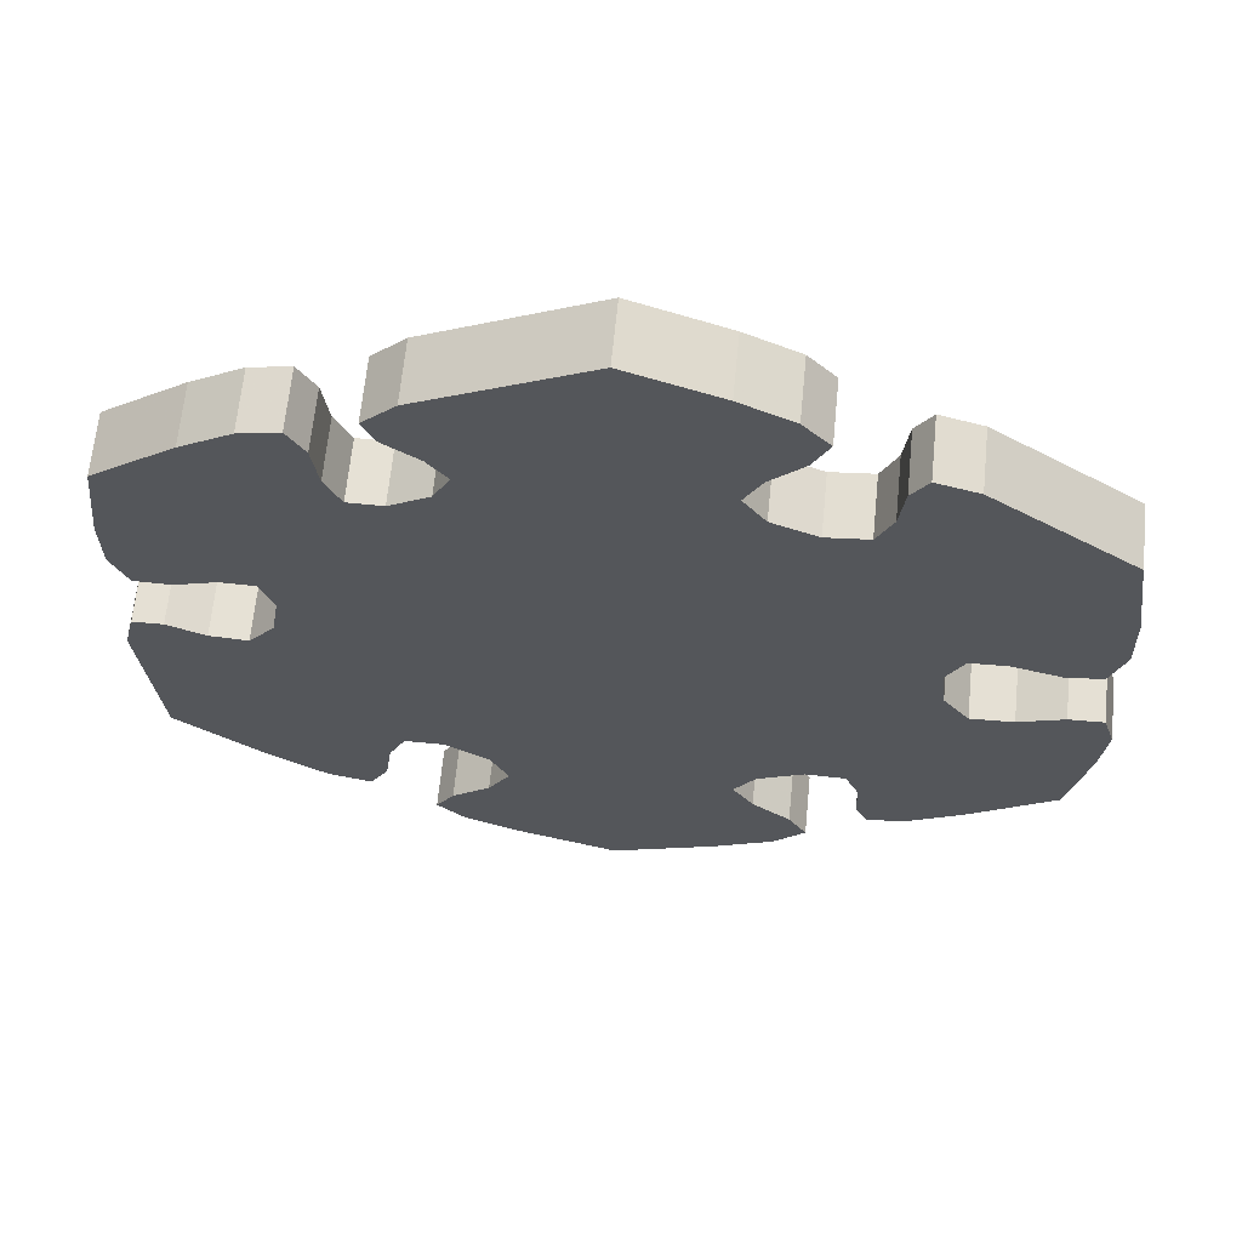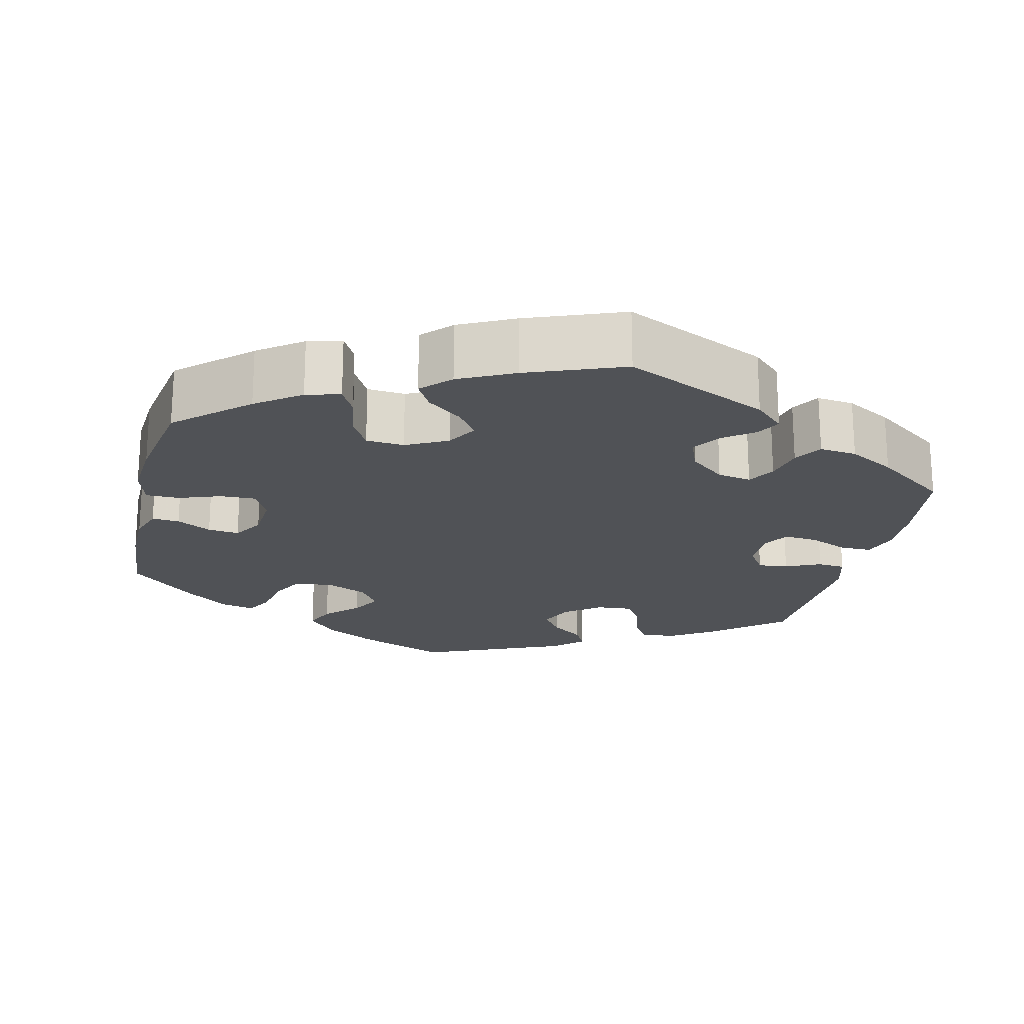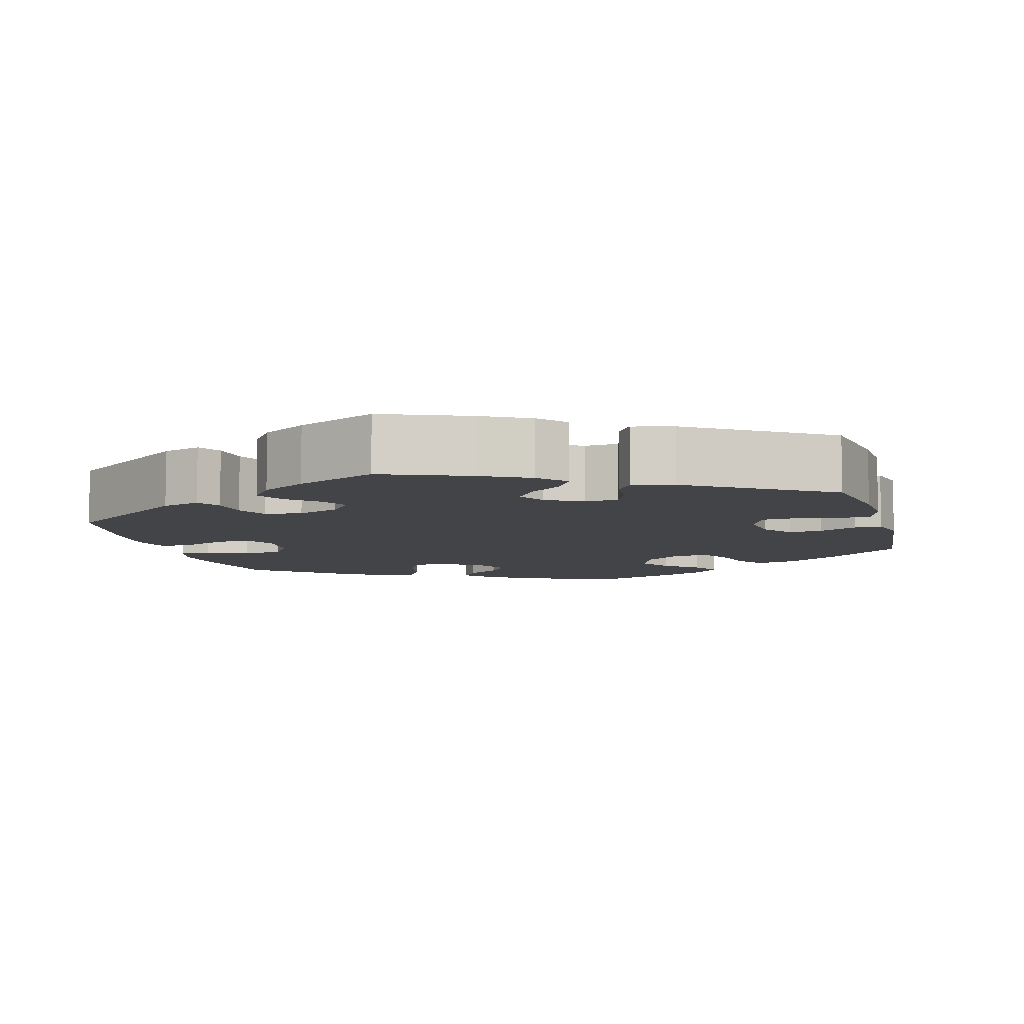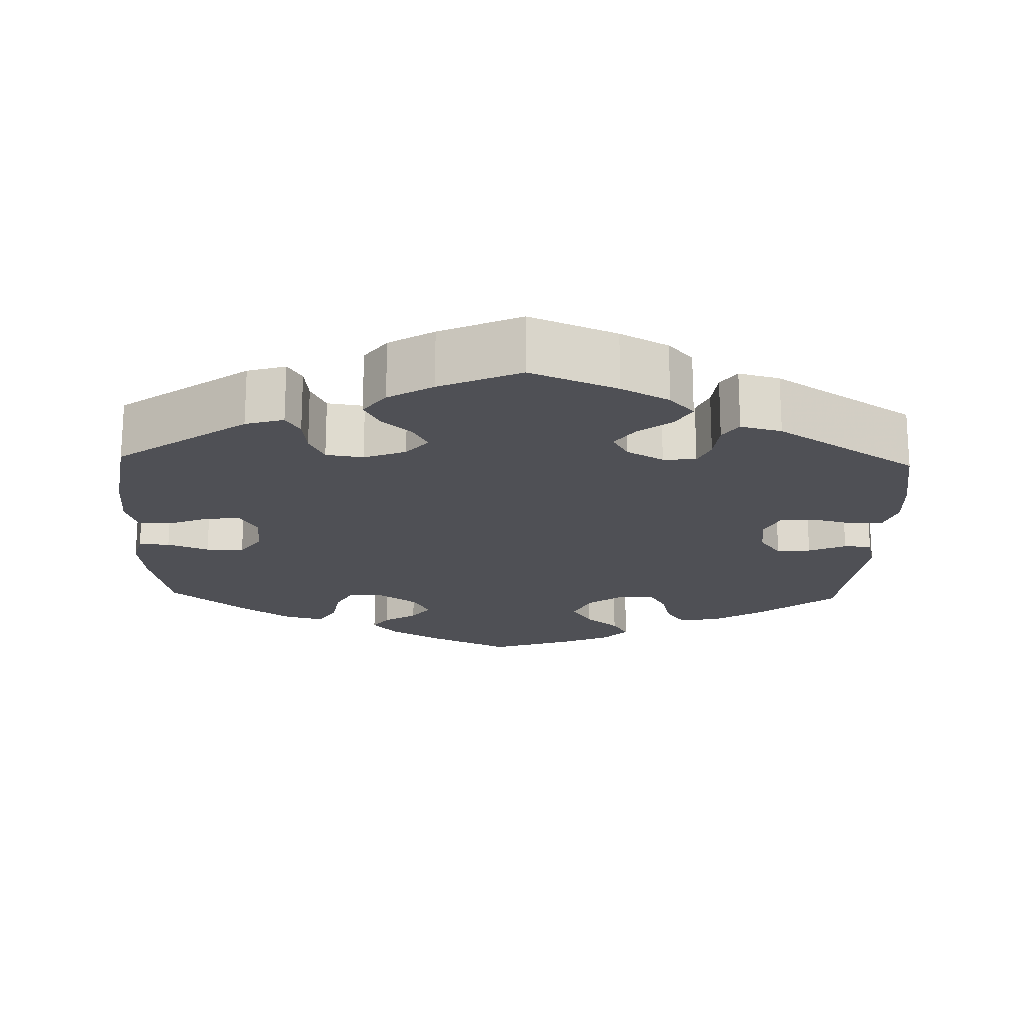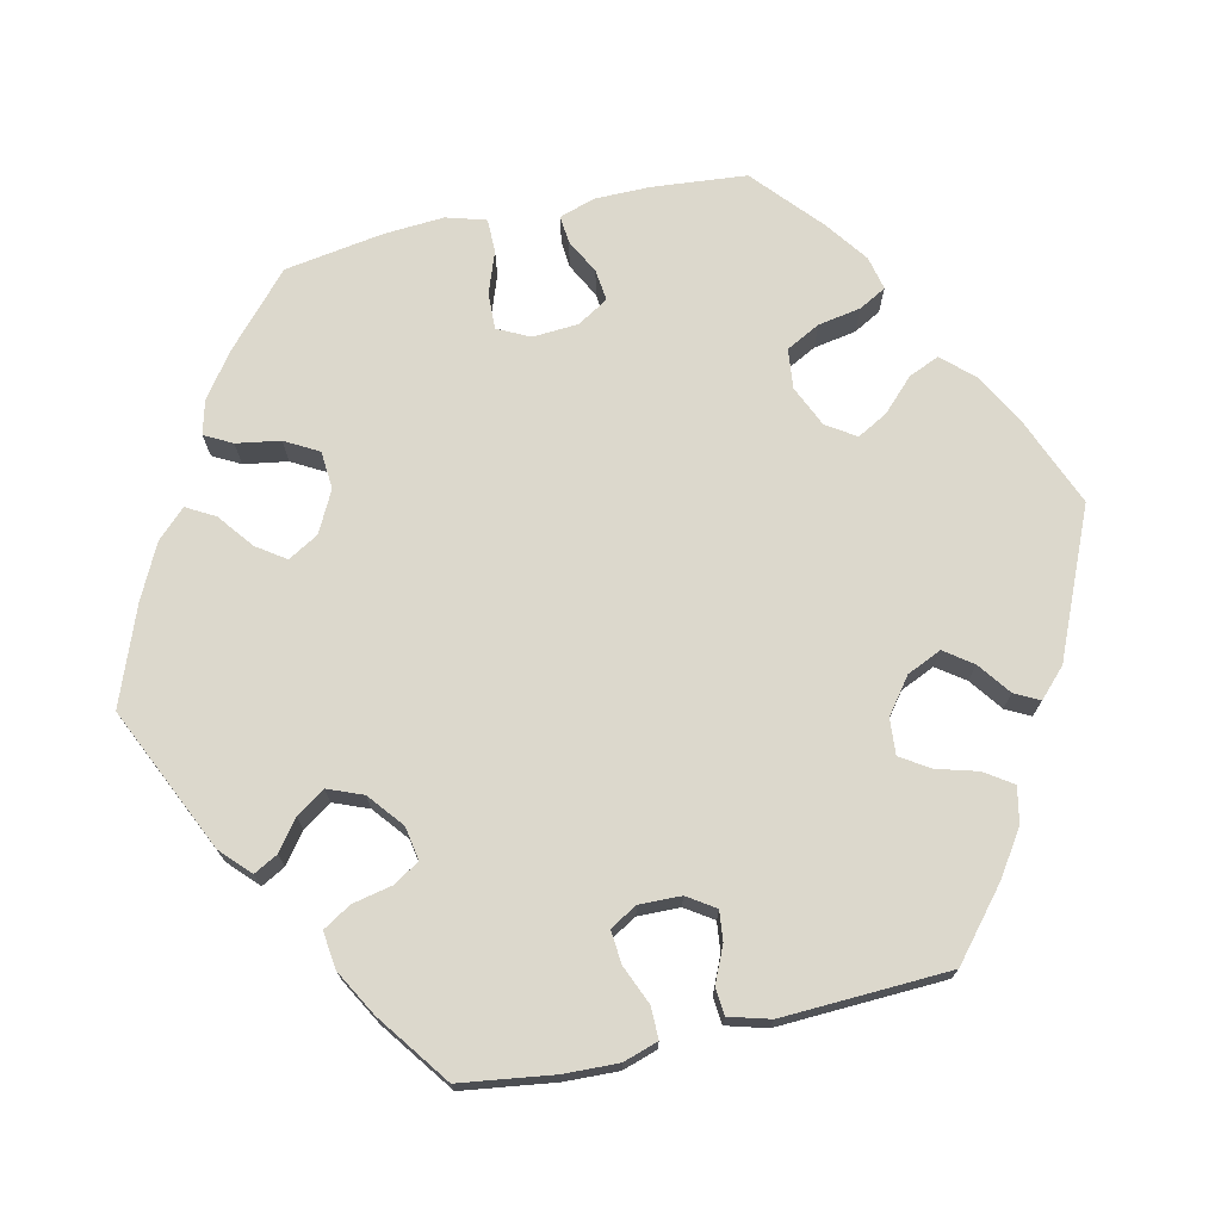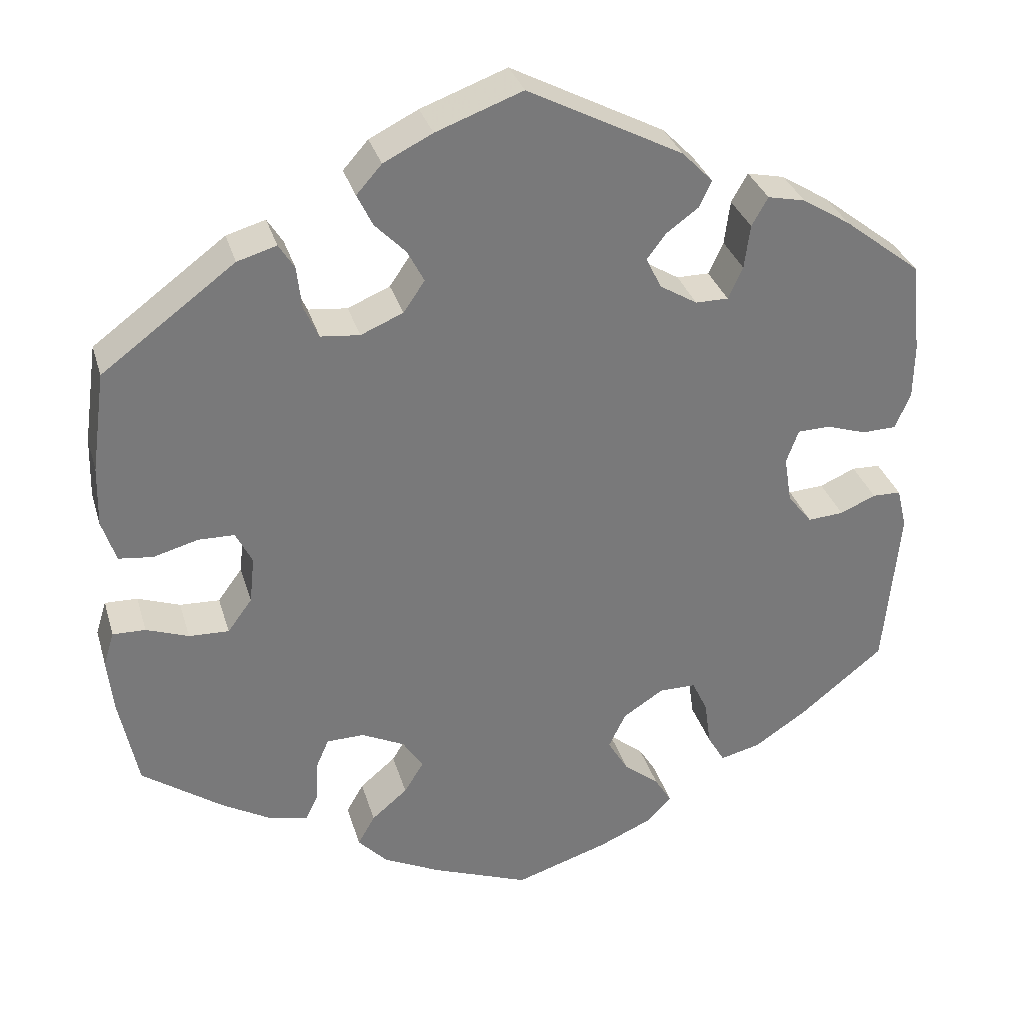
<metadata>
{"format":"obj","ext":"obj","renderer":"f3d","projection":"perspective","resolution":1024,"background":"white","views":[{"elev":64.7,"azim":5.7,"up":"+Z"},{"elev":-20.7,"azim":-133.4,"up":"+Y"},{"elev":-8.0,"azim":-44.2,"up":"+Y"},{"elev":-19.3,"azim":-61.8,"up":"+Y"},{"elev":72.7,"azim":-42.7,"up":"+Y"},{"elev":32.3,"azim":164.4,"up":"+Z"}]}
</metadata>
<code>
v -0.52 0.07 -0.086
v -0.508 0.07 -0.036
v -0.473 0.07 -0.035
v -0.429 0.07 -0.054
v -0.385 0.07 -0.057
v -0.355 0.07 -0.019
v -0.346 0.07 0.038
v -0.361 0.07 0.079
v -0.401 0.07 0.08
v -0.45 0.07 0.064
v -0.492 0.07 0.065
v -0.511 0.07 0.109
v -0.512 0.07 0.176
v -0.5 0.07 0.289
v -0.405 0.07 0.363
v -0.346 0.07 0.4
v -0.3 0.07 0.41
v -0.28 0.07 0.375
v -0.273 0.07 0.321
v -0.255 0.07 0.282
v -0.215 0.07 0.282
v -0.169 0.07 0.31
v -0.15 0.07 0.348
v -0.173 0.07 0.379
v -0.213 0.07 0.408
v -0.228 0.07 0.44
v -0.19 0.07 0.479
v 0 0.07 0.578
v 0.106 0.07 0.539
v 0.166 0.07 0.509
v 0.197 0.07 0.474
v 0.178 0.07 0.435
v 0.14 0.07 0.396
v 0.12 0.07 0.357
v 0.146 0.07 0.319
v 0.198 0.07 0.297
v 0.246 0.07 0.302
v 0.264 0.07 0.342
v 0.27 0.07 0.394
v 0.289 0.07 0.424
v 0.337 0.07 0.41
v 0.5 0.07 0.289
v 0.517 0.07 0.166
v 0.519 0.07 0.092
v 0.502 0.07 0.04
v 0.46 0.07 0.035
v 0.405 0.07 0.05
v 0.361 0.07 0.049
v 0.341 0.07 0.009
v 0.347 0.07 -0.048
v 0.377 0.07 -0.089
v 0.426 0.07 -0.087
v 0.478 0.07 -0.068
v 0.518 0.07 -0.067
v 0.531 0.07 -0.109
v 0.524 0.07 -0.175
v 0.501 0.07 -0.288
v 0.402 0.07 -0.358
v 0.341 0.07 -0.393
v 0.294 0.07 -0.403
v 0.279 0.07 -0.371
v 0.277 0.07 -0.321
v 0.261 0.07 -0.284
v 0.215 0.07 -0.283
v 0.162 0.07 -0.309
v 0.137 0.07 -0.347
v 0.161 0.07 -0.386
v 0.205 0.07 -0.423
v 0.226 0.07 -0.46
v 0.19 0.07 -0.498
v 0.121 0.07 -0.532
v 0.001 0.07 -0.578
v -0.114 0.07 -0.541
v -0.178 0.07 -0.513
v -0.21 0.07 -0.481
v -0.189 0.07 -0.447
v -0.145 0.07 -0.411
v -0.12 0.07 -0.369
v -0.141 0.07 -0.325
v -0.191 0.07 -0.293
v -0.236 0.07 -0.293
v -0.255 0.07 -0.333
v -0.263 0.07 -0.39
v -0.284 0.07 -0.426
v -0.333 0.07 -0.414
v -0.398 0.07 -0.371
v -0.501 0.07 -0.288
v -0.52 0 -0.086
v -0.508 0 -0.036
v -0.473 0 -0.035
v -0.429 0 -0.054
v -0.385 0 -0.057
v -0.355 0 -0.019
v -0.346 0 0.038
v -0.361 0 0.079
v -0.401 0 0.08
v -0.45 0 0.064
v -0.492 0 0.065
v -0.511 0 0.109
v -0.512 0 0.176
v -0.5 0 0.289
v -0.405 0 0.363
v -0.346 0 0.4
v -0.3 0 0.41
v -0.28 0 0.375
v -0.273 0 0.321
v -0.255 0 0.282
v -0.215 0 0.282
v -0.169 0 0.31
v -0.15 0 0.348
v -0.173 0 0.379
v -0.213 0 0.408
v -0.228 0 0.44
v -0.19 0 0.479
v 0 0 0.578
v 0.106 0 0.539
v 0.166 0 0.509
v 0.197 0 0.474
v 0.178 0 0.435
v 0.14 0 0.396
v 0.12 0 0.357
v 0.146 0 0.319
v 0.198 0 0.297
v 0.246 0 0.302
v 0.264 0 0.342
v 0.27 0 0.394
v 0.289 0 0.424
v 0.337 0 0.41
v 0.5 0 0.289
v 0.517 0 0.166
v 0.519 0 0.092
v 0.502 0 0.04
v 0.46 0 0.035
v 0.405 0 0.05
v 0.361 0 0.049
v 0.341 0 0.009
v 0.347 0 -0.048
v 0.377 0 -0.089
v 0.426 0 -0.087
v 0.478 0 -0.068
v 0.518 0 -0.067
v 0.531 0 -0.109
v 0.524 0 -0.175
v 0.501 0 -0.288
v 0.402 0 -0.358
v 0.341 0 -0.393
v 0.294 0 -0.403
v 0.279 0 -0.371
v 0.277 0 -0.321
v 0.261 0 -0.284
v 0.215 0 -0.283
v 0.162 0 -0.309
v 0.137 0 -0.347
v 0.161 0 -0.386
v 0.205 0 -0.423
v 0.226 0 -0.46
v 0.19 0 -0.498
v 0.121 0 -0.532
v 0.001 0 -0.578
v -0.114 0 -0.541
v -0.178 0 -0.513
v -0.21 0 -0.481
v -0.189 0 -0.447
v -0.145 0 -0.411
v -0.12 0 -0.369
v -0.141 0 -0.325
v -0.191 0 -0.293
v -0.236 0 -0.293
v -0.255 0 -0.333
v -0.263 0 -0.39
v -0.284 0 -0.426
v -0.333 0 -0.414
v -0.398 0 -0.371
v -0.501 0 -0.288
f 82 83 84 85
f 81 82 85 86
f 74 75 76 77
f 74 77 78
f 73 74 78
f 72 73 78
f 71 72 78 79
f 67 68 69 70
f 66 67 70 71
f 59 60 61 62
f 59 62 63
f 58 59 63
f 57 58 63
f 56 57 63 64
f 52 53 54 55
f 51 52 55 56
f 44 45 46 47
f 44 47 48
f 43 44 48
f 42 43 48
f 41 42 48
f 38 39 40 41
f 37 38 41 48
f 36 37 48 49
f 30 31 32 33
f 30 33 34
f 29 30 34
f 28 29 34
f 27 28 34
f 24 25 26 27
f 23 24 27 34
f 22 23 34 35
f 16 17 18 19
f 16 19 20
f 15 16 20
f 14 15 20
f 13 14 20
f 12 13 20 21
f 9 10 11 12
f 8 9 12 21
f 1 2 3 4
f 1 4 5
f 81 86 87 1
f 66 71 79
f 65 66 79 80
f 64 65 80
f 51 56 64 80
f 50 51 80 81
f 7 8 21 22
f 6 7 22 35
f 5 6 35 36
f 81 1 5
f 49 50 81
f 5 36 49 81
f 172 171 170 169
f 173 172 169 168
f 164 163 162 161
f 165 164 161
f 165 161 160
f 165 160 159
f 166 165 159 158
f 157 156 155 154
f 158 157 154 153
f 149 148 147 146
f 150 149 146
f 150 146 145
f 150 145 144
f 151 150 144 143
f 142 141 140 139
f 143 142 139 138
f 134 133 132 131
f 135 134 131
f 135 131 130
f 135 130 129
f 135 129 128
f 128 127 126 125
f 135 128 125 124
f 136 135 124 123
f 120 119 118 117
f 121 120 117
f 121 117 116
f 121 116 115
f 121 115 114
f 114 113 112 111
f 121 114 111 110
f 122 121 110 109
f 106 105 104 103
f 107 106 103
f 107 103 102
f 107 102 101
f 107 101 100
f 108 107 100 99
f 99 98 97 96
f 108 99 96 95
f 91 90 89 88
f 92 91 88
f 88 174 173 168
f 166 158 153
f 167 166 153 152
f 167 152 151
f 167 151 143 138
f 168 167 138 137
f 109 108 95 94
f 122 109 94 93
f 123 122 93 92
f 92 88 168
f 168 137 136
f 168 136 123 92
f 1 88 89 2
f 2 89 90 3
f 3 90 91 4
f 4 91 92 5
f 5 92 93 6
f 6 93 94 7
f 7 94 95 8
f 8 95 96 9
f 9 96 97 10
f 10 97 98 11
f 11 98 99 12
f 12 99 100 13
f 13 100 101 14
f 14 101 102 15
f 15 102 103 16
f 16 103 104 17
f 17 104 105 18
f 18 105 106 19
f 19 106 107 20
f 20 107 108 21
f 21 108 109 22
f 22 109 110 23
f 23 110 111 24
f 24 111 112 25
f 25 112 113 26
f 26 113 114 27
f 27 114 115 28
f 28 115 116 29
f 29 116 117 30
f 30 117 118 31
f 31 118 119 32
f 32 119 120 33
f 33 120 121 34
f 34 121 122 35
f 35 122 123 36
f 36 123 124 37
f 37 124 125 38
f 38 125 126 39
f 39 126 127 40
f 40 127 128 41
f 41 128 129 42
f 42 129 130 43
f 43 130 131 44
f 44 131 132 45
f 45 132 133 46
f 46 133 134 47
f 47 134 135 48
f 48 135 136 49
f 49 136 137 50
f 50 137 138 51
f 51 138 139 52
f 52 139 140 53
f 53 140 141 54
f 54 141 142 55
f 55 142 143 56
f 56 143 144 57
f 57 144 145 58
f 58 145 146 59
f 59 146 147 60
f 60 147 148 61
f 61 148 149 62
f 62 149 150 63
f 63 150 151 64
f 64 151 152 65
f 65 152 153 66
f 66 153 154 67
f 67 154 155 68
f 68 155 156 69
f 69 156 157 70
f 70 157 158 71
f 71 158 159 72
f 72 159 160 73
f 73 160 161 74
f 74 161 162 75
f 75 162 163 76
f 76 163 164 77
f 77 164 165 78
f 78 165 166 79
f 79 166 167 80
f 80 167 168 81
f 81 168 169 82
f 82 169 170 83
f 83 170 171 84
f 84 171 172 85
f 85 172 173 86
f 86 173 174 87
f 87 174 88 1

</code>
